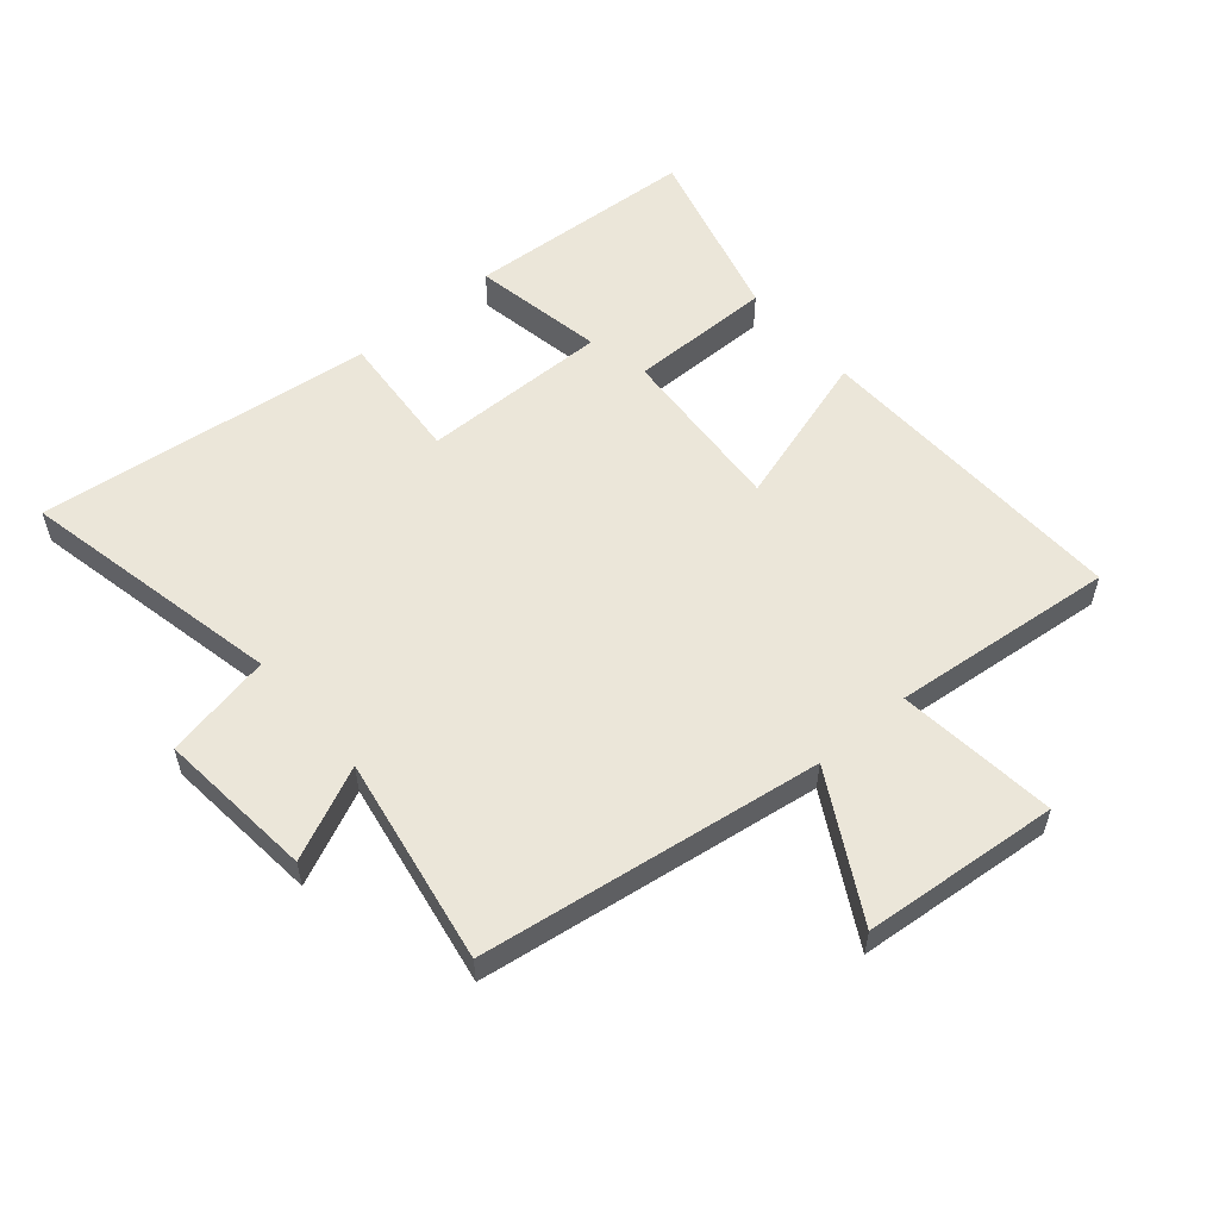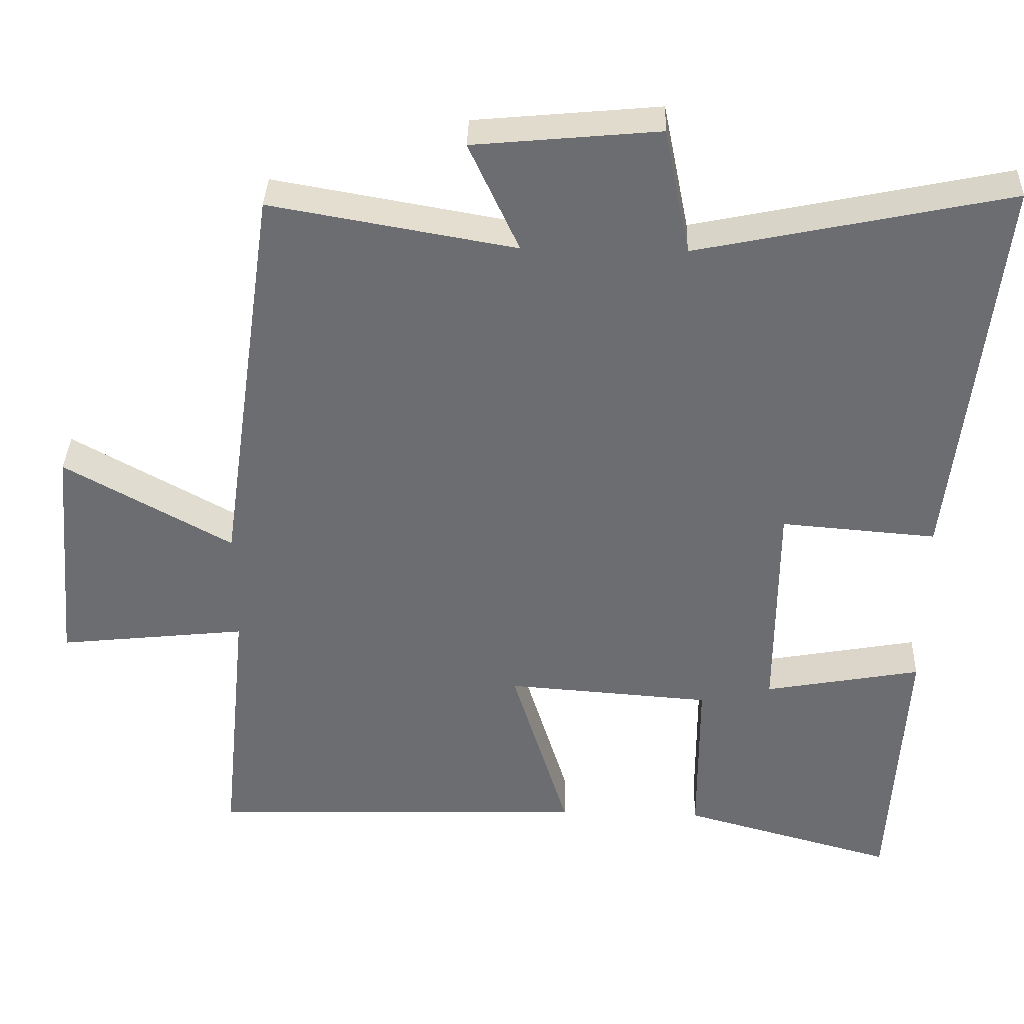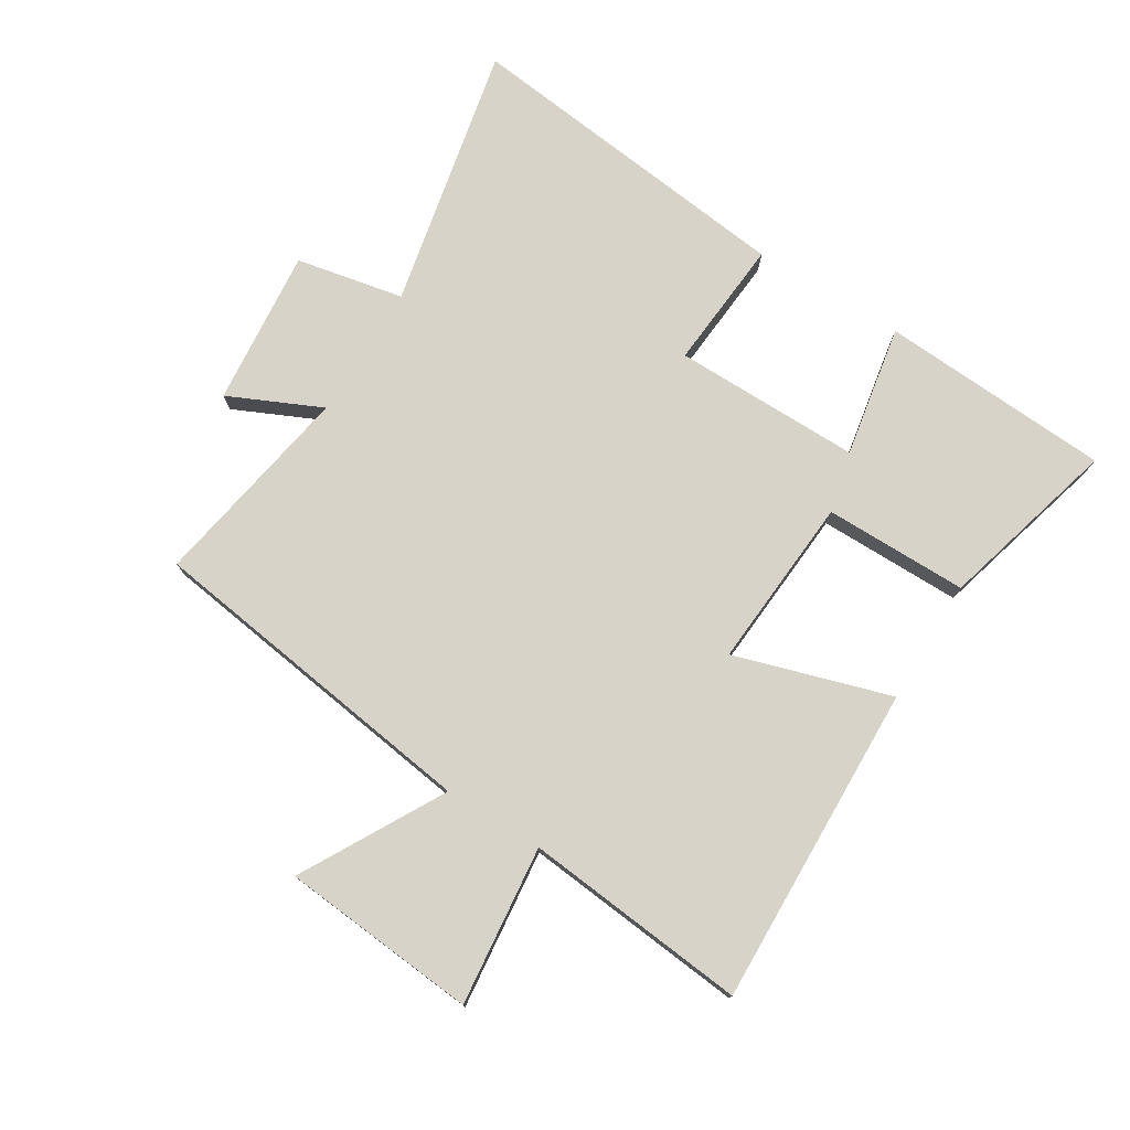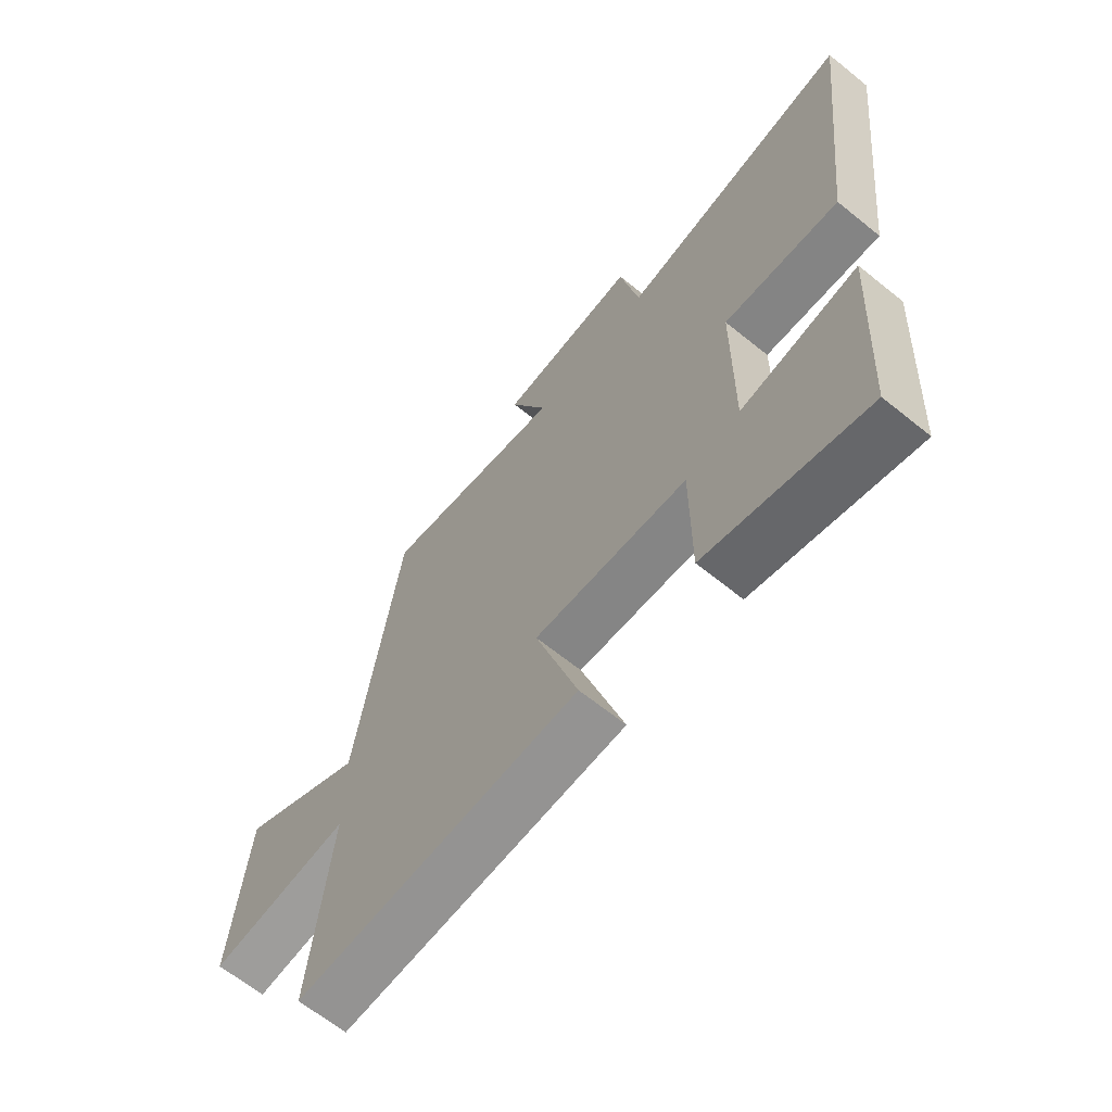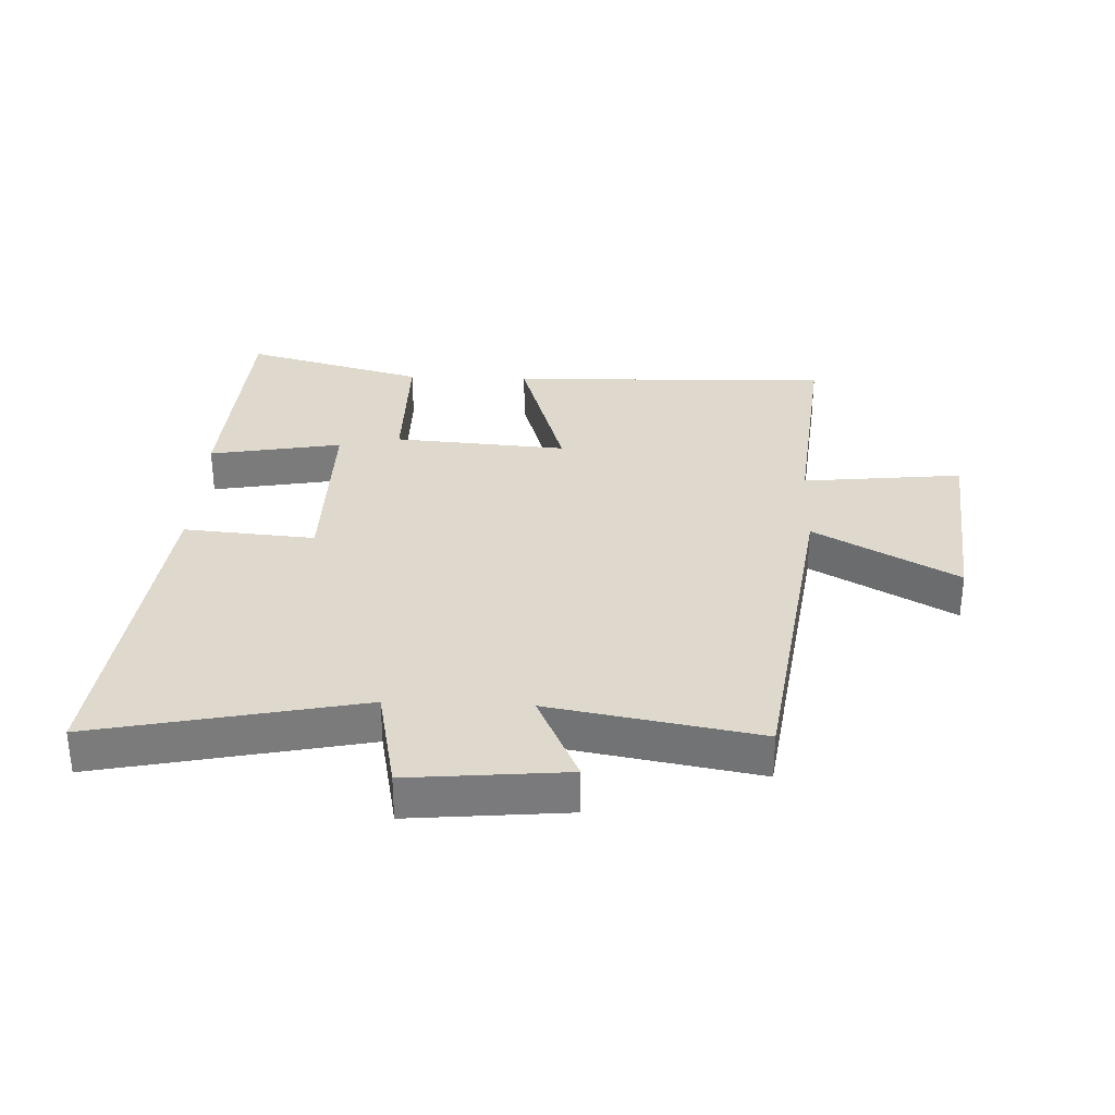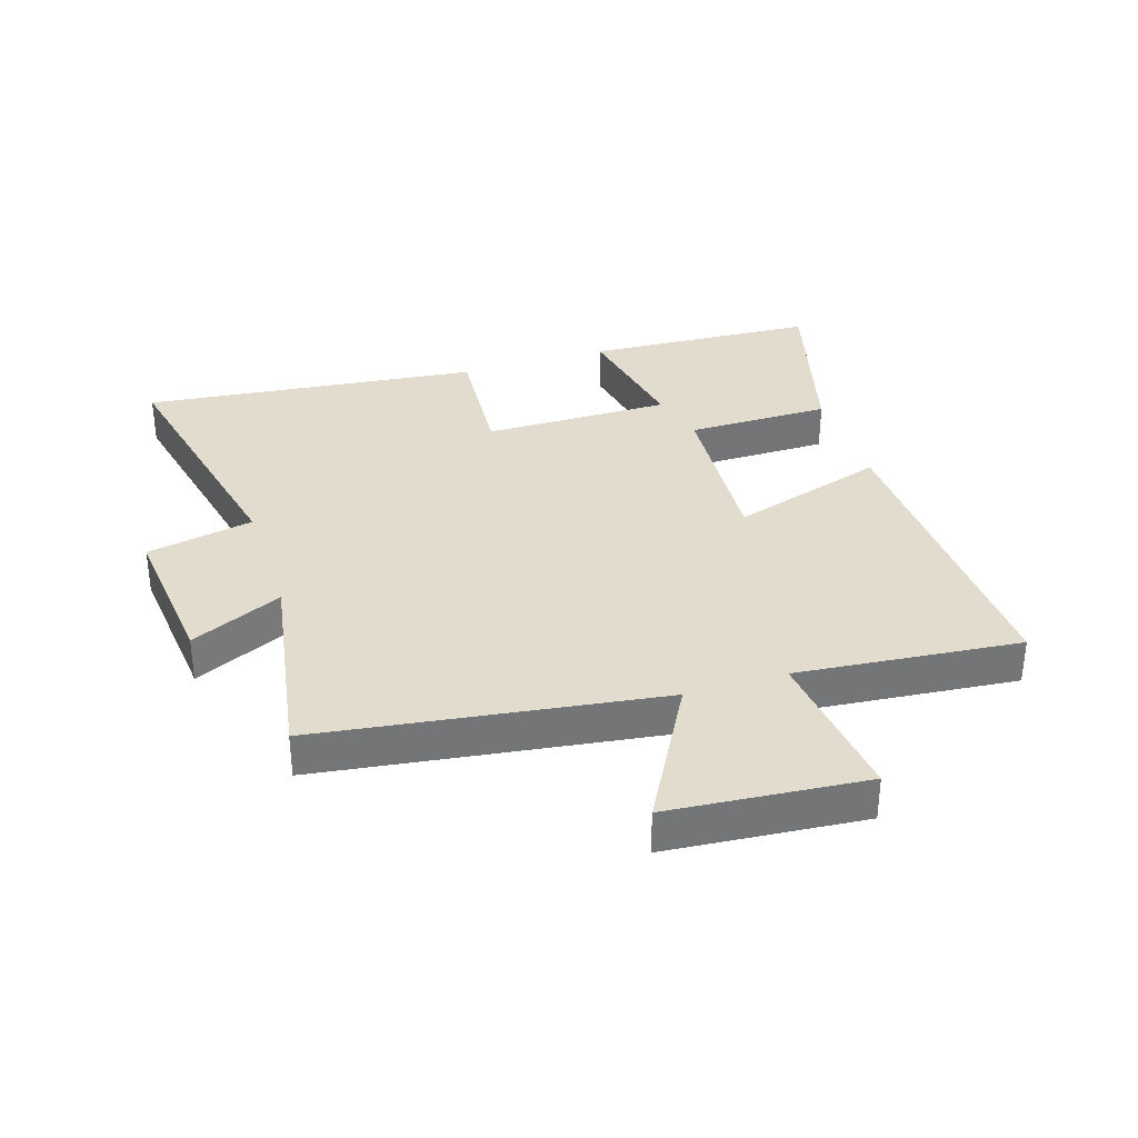
<metadata>
{"format":"obj","ext":"obj","renderer":"f3d","projection":"perspective","resolution":1024,"background":"white","views":[{"elev":55.8,"azim":49.5,"up":"+Y"},{"elev":35.8,"azim":-178.1,"up":"+Z"},{"elev":76.4,"azim":121.7,"up":"+Y"},{"elev":-65.3,"azim":-129.1,"up":"+Z"},{"elev":32.0,"azim":2.4,"up":"+Y"},{"elev":34.0,"azim":72.1,"up":"+Y"}]}
</metadata>
<code>
v 0.422 0.07 0.559
v 0.5 0.07 0.008
v 0.73 0.07 0.136
v 0.758 0.07 -0.182
v 0.5 0.07 -0.154
v 0.536 0.07 -0.516
v 0.015 0.07 -0.5
v 0.093 0.07 -0.247
v -0.187 0.07 -0.267
v -0.187 0.07 -0.5
v -0.478 0.07 -0.579
v -0.5 0.07 -0.204
v -0.286 0.07 -0.243
v -0.288 0.07 0.061
v -0.5 0.07 0.044
v -0.562 0.07 0.59
v -0.134 0.07 0.5
v -0.099 0.07 0.674
v 0.155 0.07 0.65
v 0.086 0.07 0.5
v 0.422 0 0.559
v 0.5 0 0.008
v 0.73 0 0.136
v 0.758 0 -0.182
v 0.5 0 -0.154
v 0.536 0 -0.516
v 0.015 0 -0.5
v 0.093 0 -0.247
v -0.187 0 -0.267
v -0.187 0 -0.5
v -0.478 0 -0.579
v -0.5 0 -0.204
v -0.286 0 -0.243
v -0.288 0 0.061
v -0.5 0 0.044
v -0.562 0 0.59
v -0.134 0 0.5
v -0.099 0 0.674
v 0.155 0 0.65
v 0.086 0 0.5
f 17 18 19 20
f 14 15 16 17
f 13 14 17 20
f 11 12 13
f 10 11 13
f 9 10 13
f 20 1 2
f 13 20 2
f 9 13 2
f 8 9 2
f 5 6 7 8
f 2 3 4 5
f 2 5 8
f 40 39 38 37
f 37 36 35 34
f 40 37 34 33
f 33 32 31
f 33 31 30
f 33 30 29
f 22 21 40
f 22 40 33
f 22 33 29
f 22 29 28
f 28 27 26 25
f 25 24 23 22
f 28 25 22
f 1 21 22 2
f 2 22 23 3
f 3 23 24 4
f 4 24 25 5
f 5 25 26 6
f 6 26 27 7
f 7 27 28 8
f 8 28 29 9
f 9 29 30 10
f 10 30 31 11
f 11 31 32 12
f 12 32 33 13
f 13 33 34 14
f 14 34 35 15
f 15 35 36 16
f 16 36 37 17
f 17 37 38 18
f 18 38 39 19
f 19 39 40 20
f 20 40 21 1

</code>
